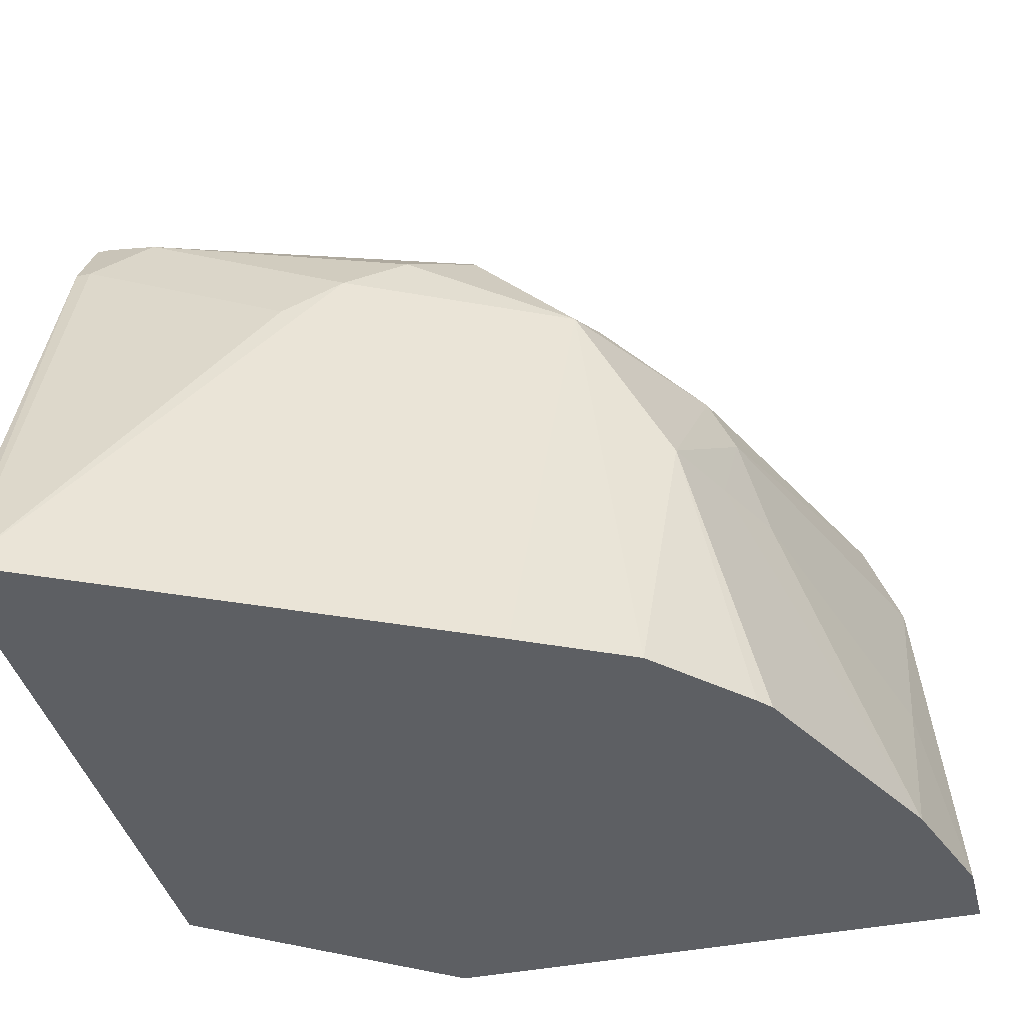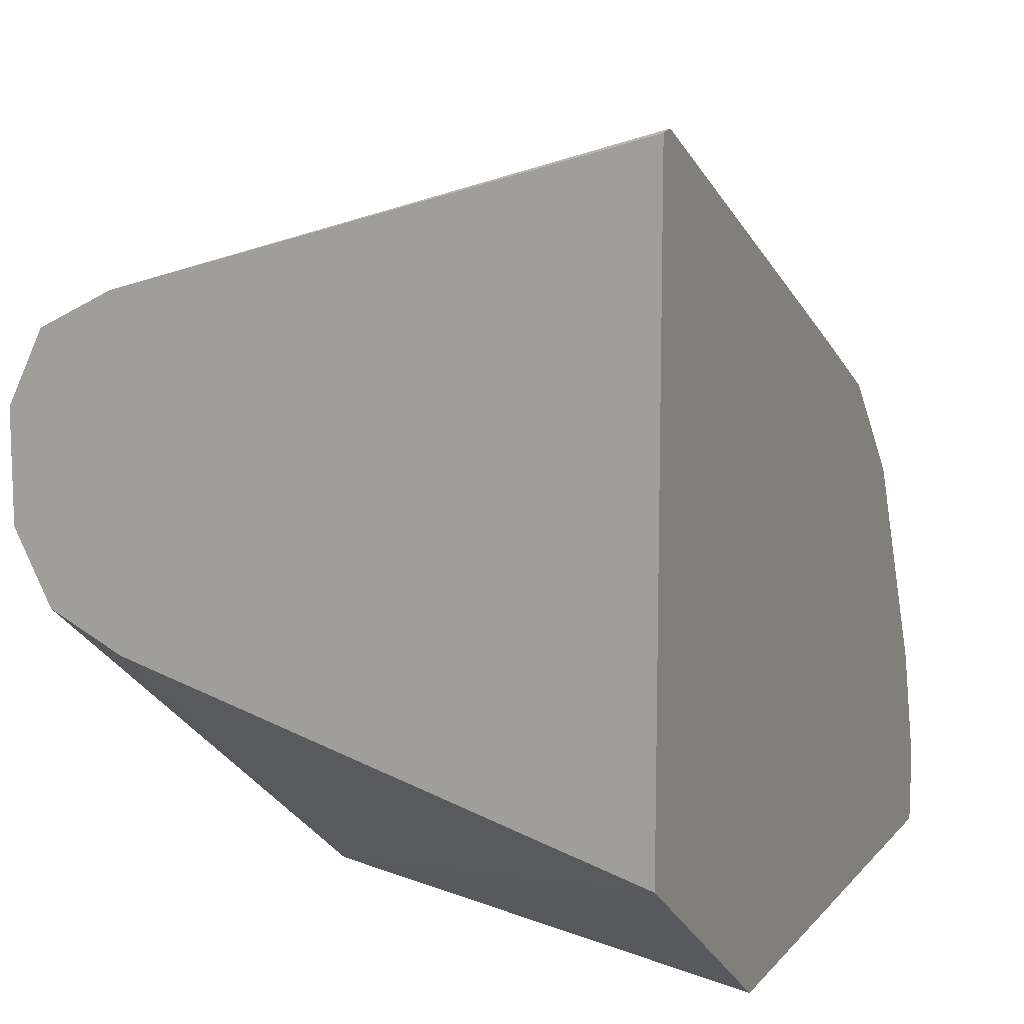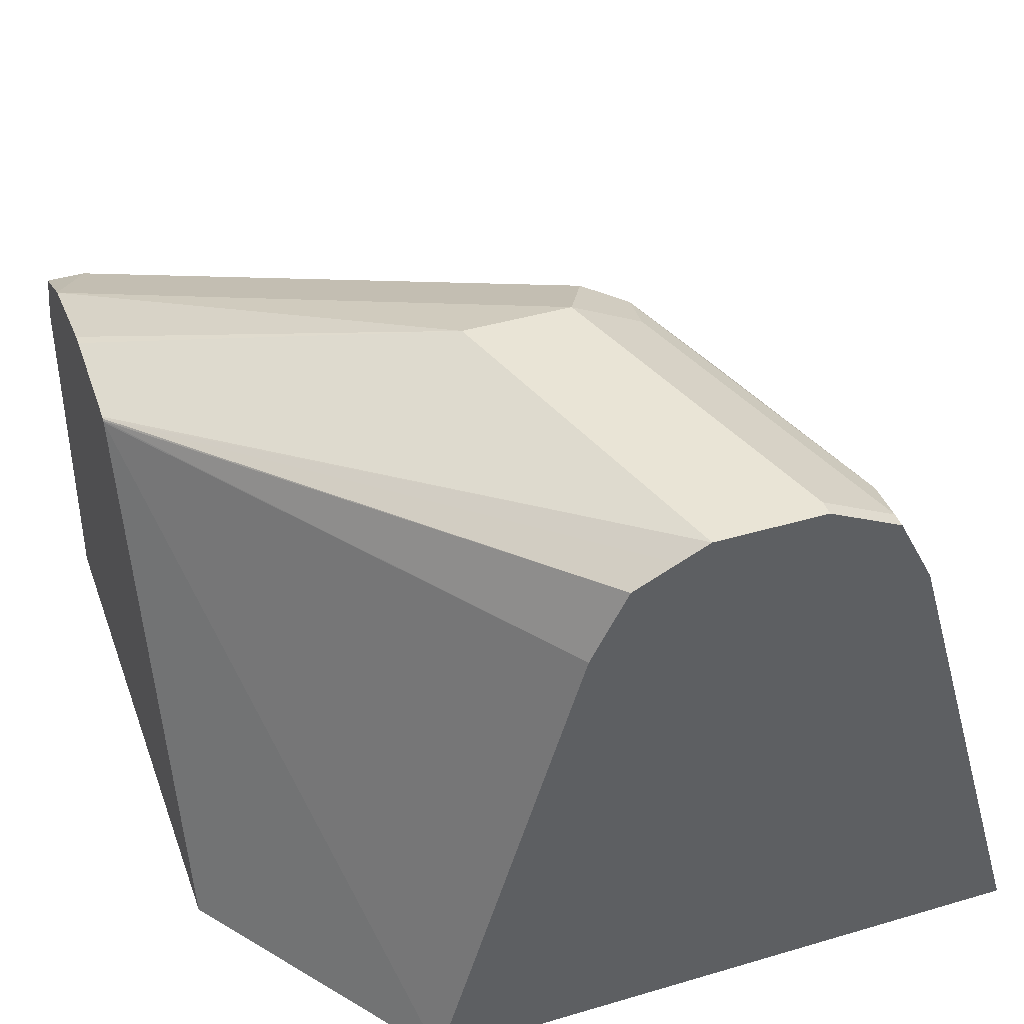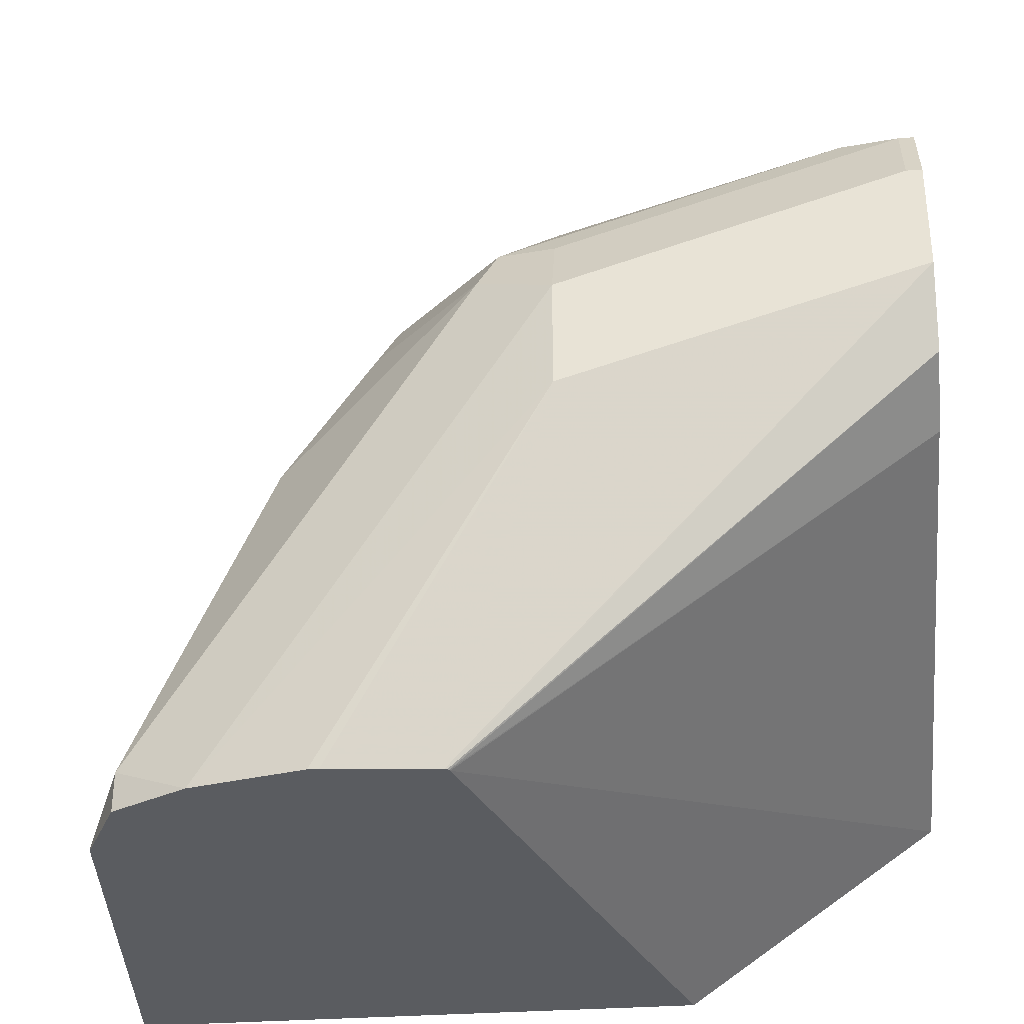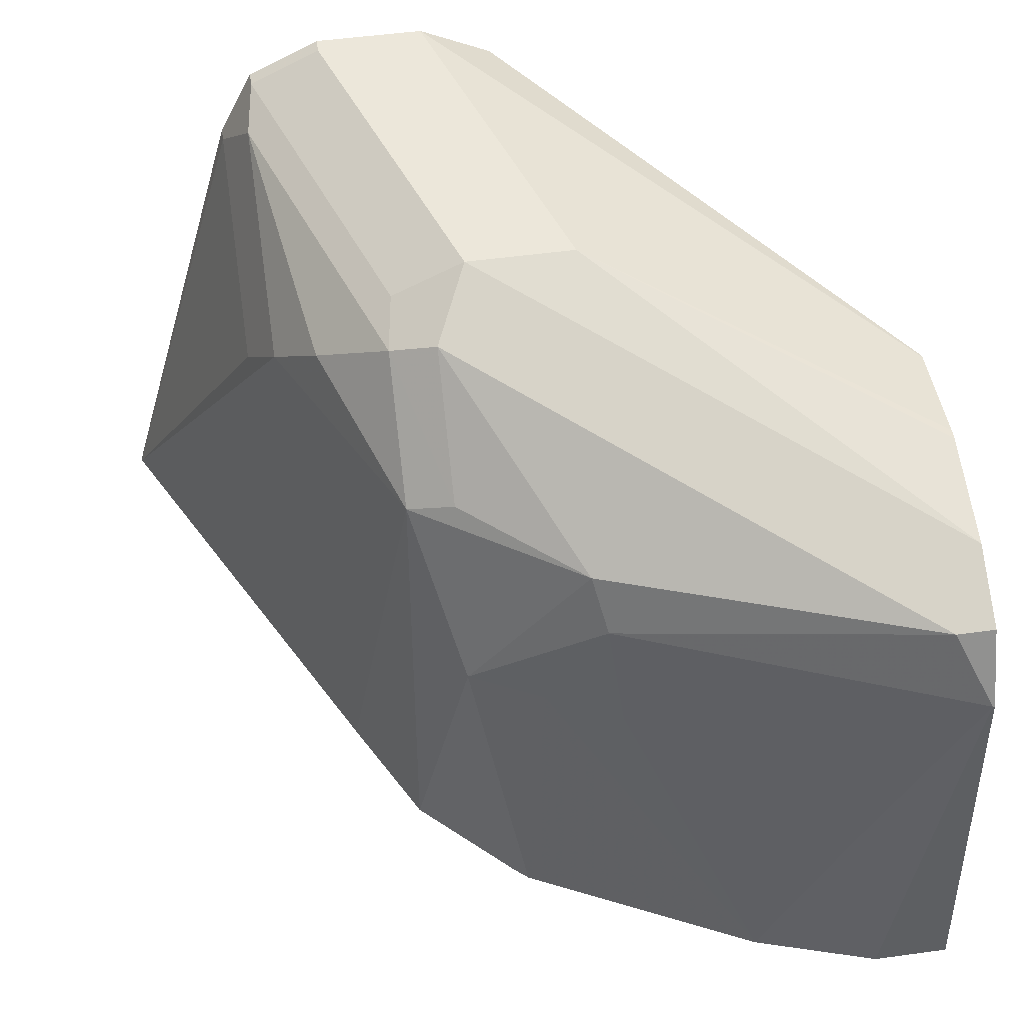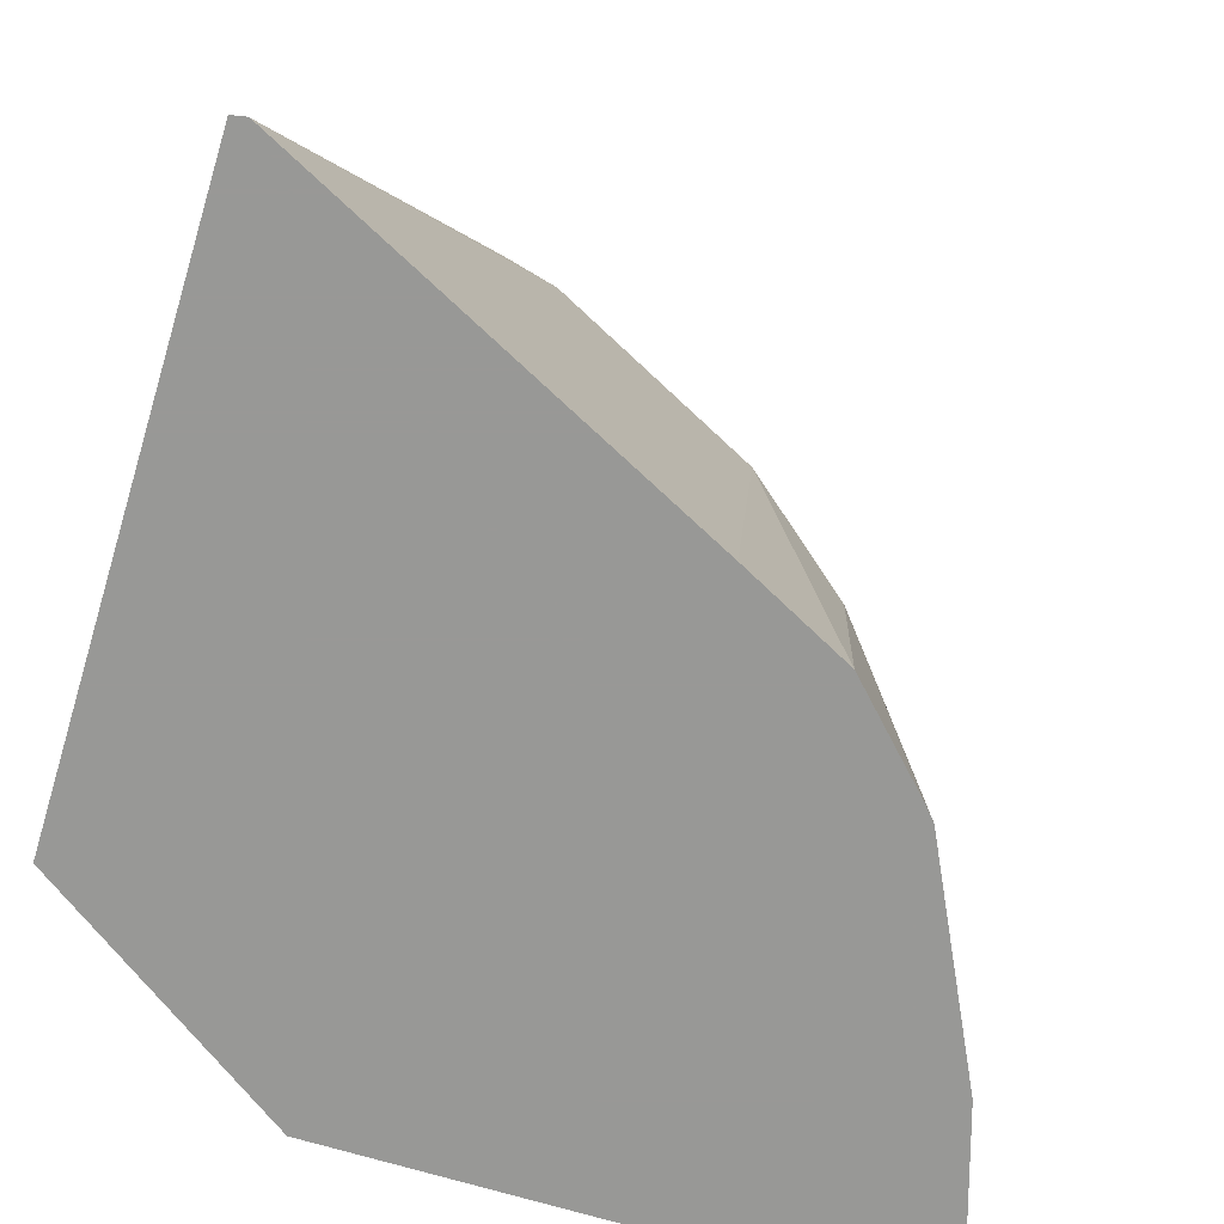
<metadata>
{"format":"obj","ext":"obj","renderer":"f3d","projection":"perspective","resolution":1024,"background":"white","views":[{"elev":-40.2,"azim":14.1,"up":"+Y"},{"elev":11.3,"azim":-66.1,"up":"+Z"},{"elev":42.7,"azim":-109.3,"up":"+Y"},{"elev":-33.9,"azim":-174.5,"up":"+Z"},{"elev":51.3,"azim":81.5,"up":"+Y"},{"elev":-68.5,"azim":-17.1,"up":"+Y"}]}
</metadata>
<code>
v -0.06797 0.211 -0.1866
v -0.07452 0.2794 -0.1866
v -0.06797 0.211 -0.1737
v -0.1641 0.211 -0.1866
v -0.07452 0.2794 -0.1863
v -0.08073 0.2919 -0.1866
v -0.07452 0.2422 -0.1677
v -0.07452 0.211 -0.153
v -0.2075 0.211 -0.1556
v -0.1322 0.2999 -0.1866
v -0.08073 0.2919 -0.1801
v -0.09782 0.2794 -0.1281
v -0.07917 0.2608 -0.1653
v -0.09316 0.2981 -0.1866
v -0.09316 0.2608 -0.1304
v -0.09936 0.2608 -0.118
v -0.09376 0.211 -0.1145
v -0.2075 0.211 -0.04979
v -0.2075 0.2981 -0.1304
v -0.1321 0.3001 -0.1866
v -0.1025 0.2887 -0.1257
v -0.1366 0.3105 -0.1056
v -0.1056 0.2608 -0.1056
v -0.0959 0.2987 -0.1866
v -0.149 0.3167 -0.1304
v -0.149 0.3167 -0.1118
v -0.09592 0.211 -0.112
v -0.2054 0.211 -0.04933
v -0.2075 0.2981 -0.07452
v -0.2075 0.3105 -0.1242
v -0.1319 0.3004 -0.1866
v -0.118 0.2919 -0.1056
v -0.1211 0.2887 -0.09781
v -0.149 0.3105 -0.09936
v -0.1397 0.3074 -0.09781
v -0.1112 0.211 -0.09648
v -0.1118 0.3023 -0.1866
v -0.1135 0.3023 -0.1866
v -0.1315 0.3005 -0.1866
v -0.2075 0.3167 -0.1118
v -0.2049 0.3167 -0.09315
v -0.2049 0.211 -0.04933
v -0.2075 0.3105 -0.08073
v -0.2049 0.2981 -0.07452
v -0.2075 0.3141 -0.1169
v -0.1304 0.211 -0.0866
v -0.149 0.2981 -0.08617
v -0.1583 0.2887 -0.07918
v -0.2049 0.3105 -0.08073
v -0.1956 0.3074 -0.07918
v -0.2075 0.3167 -0.09315
v -0.2075 0.3158 -0.09144
v -0.1677 0.2794 -0.07452
f 23 33 36
f 23 36 27
f 24 37 25
f 25 37 38
f 25 41 26
f 25 39 40
f 25 40 51
f 25 51 41
f 22 35 32
f 25 38 39
f 22 34 35
f 14 25 26
f 21 33 23
f 21 32 33
f 21 22 32
f 20 30 31
f 19 30 20
f 18 28 29
f 17 23 27
f 16 23 17
f 14 26 22
f 26 41 34
f 22 26 34
f 28 42 44
f 44 50 49
f 29 44 49
f 14 24 25
f 44 48 50
f 44 53 48
f 43 49 52
f 42 53 44
f 42 48 53
f 41 52 49
f 41 51 52
f 35 50 47
f 34 50 35
f 34 49 50
f 34 41 49
f 33 42 46
f 33 48 42
f 33 47 48
f 33 35 47
f 33 46 36
f 32 35 33
f 31 40 39
f 31 45 40
f 30 45 31
f 29 49 43
f 47 50 48
f 28 44 29
f 12 16 15
f 2 6 11
f 12 21 23
f 1 6 2
f 1 14 6
f 1 24 14
f 1 37 24
f 1 38 37
f 1 39 38
f 1 31 39
f 1 20 31
f 1 10 20
f 1 4 10
f 2 11 5
f 1 9 4
f 1 28 18
f 1 42 28
f 1 36 46
f 1 27 36
f 1 17 27
f 1 8 17
f 1 3 8
f 1 5 3
f 1 2 5
f 12 23 16
f 1 18 9
f 3 5 7
f 1 46 42
f 4 9 10
f 3 7 8
f 11 22 21
f 11 14 22
f 11 21 12
f 10 19 20
f 9 30 19
f 9 45 30
f 9 40 45
f 9 51 40
f 9 52 51
f 9 43 52
f 9 19 10
f 9 18 29
f 9 29 43
f 5 12 13
f 5 13 7
f 5 11 12
f 7 13 12
f 6 14 11
f 7 12 15
f 7 15 8
f 8 15 16
f 8 16 17

</code>
